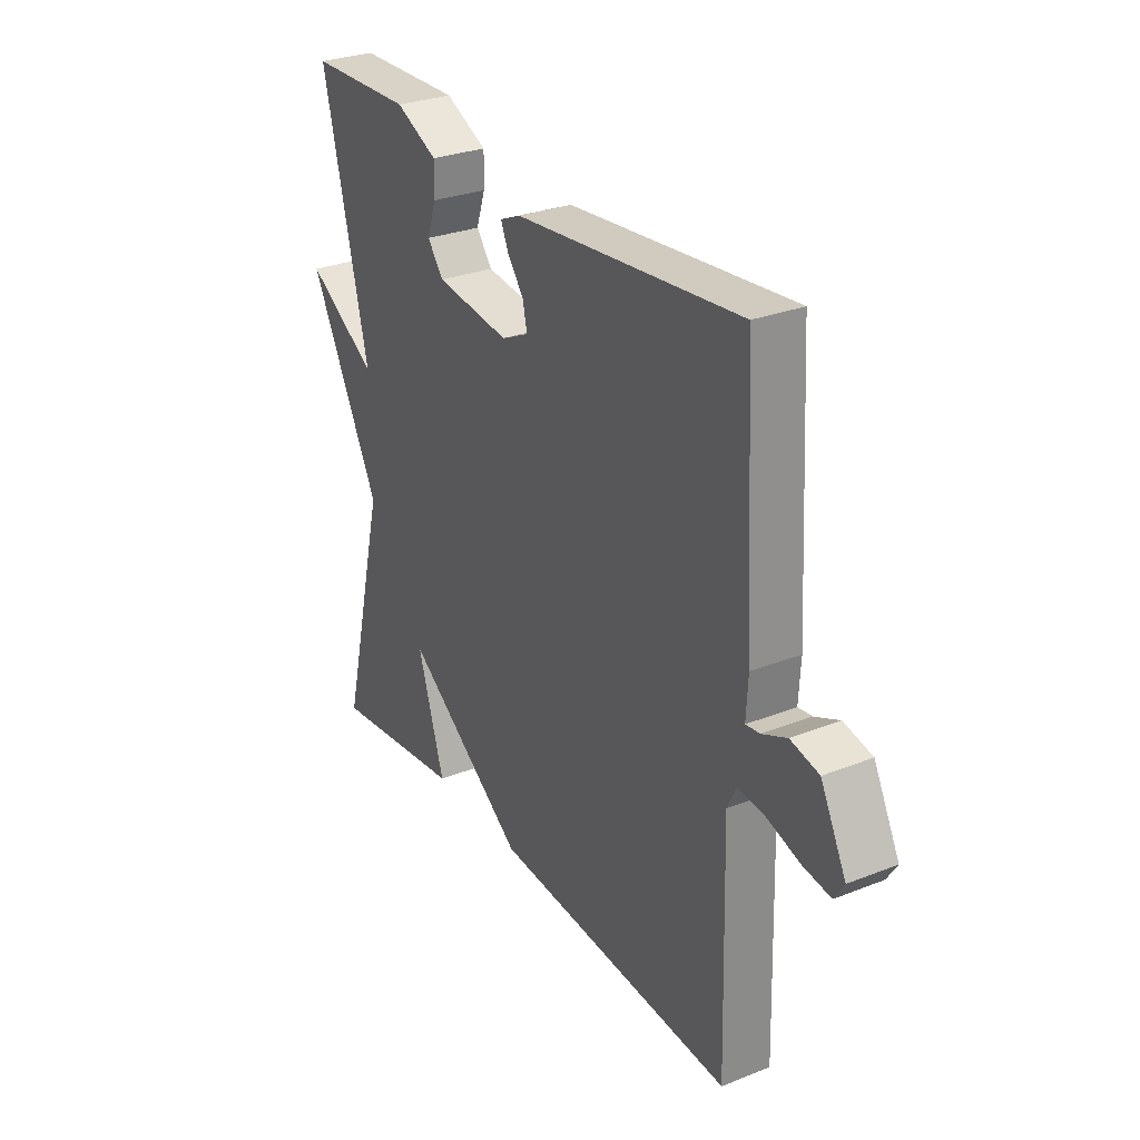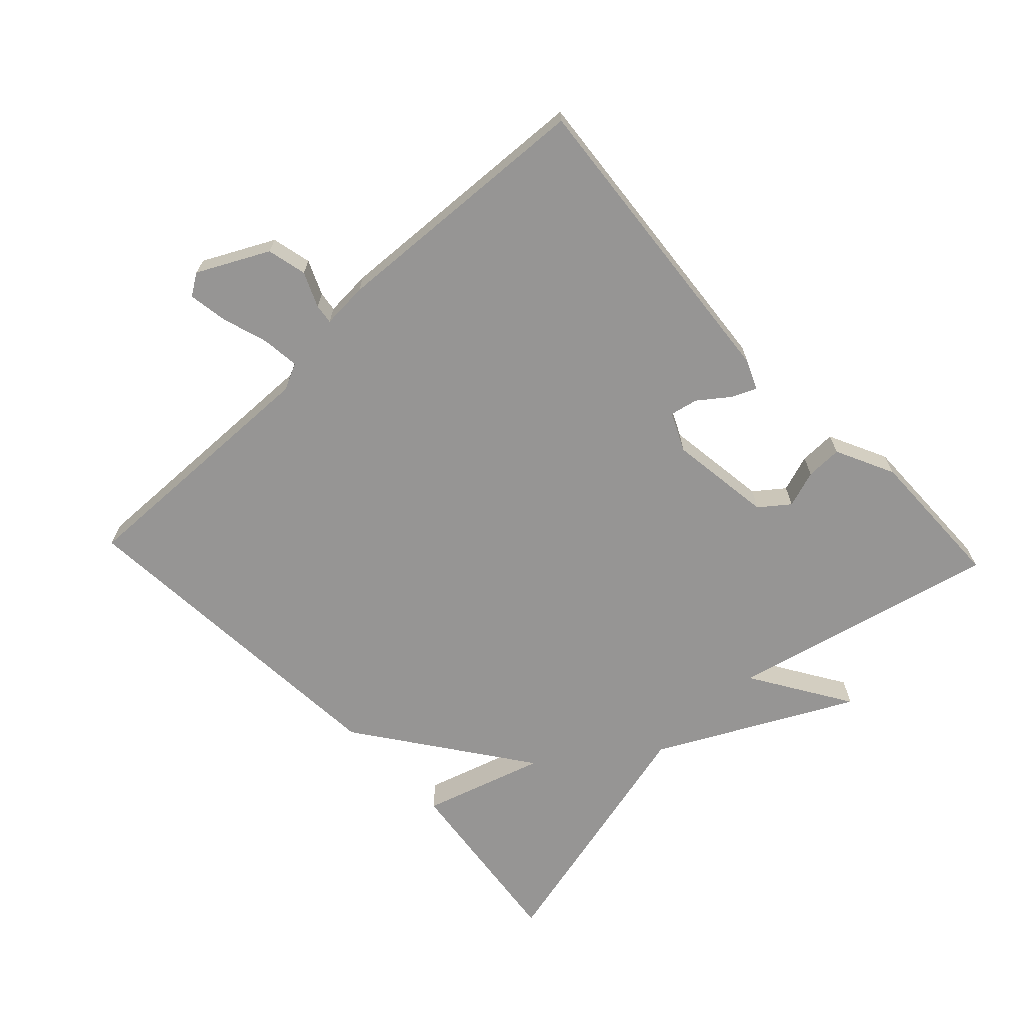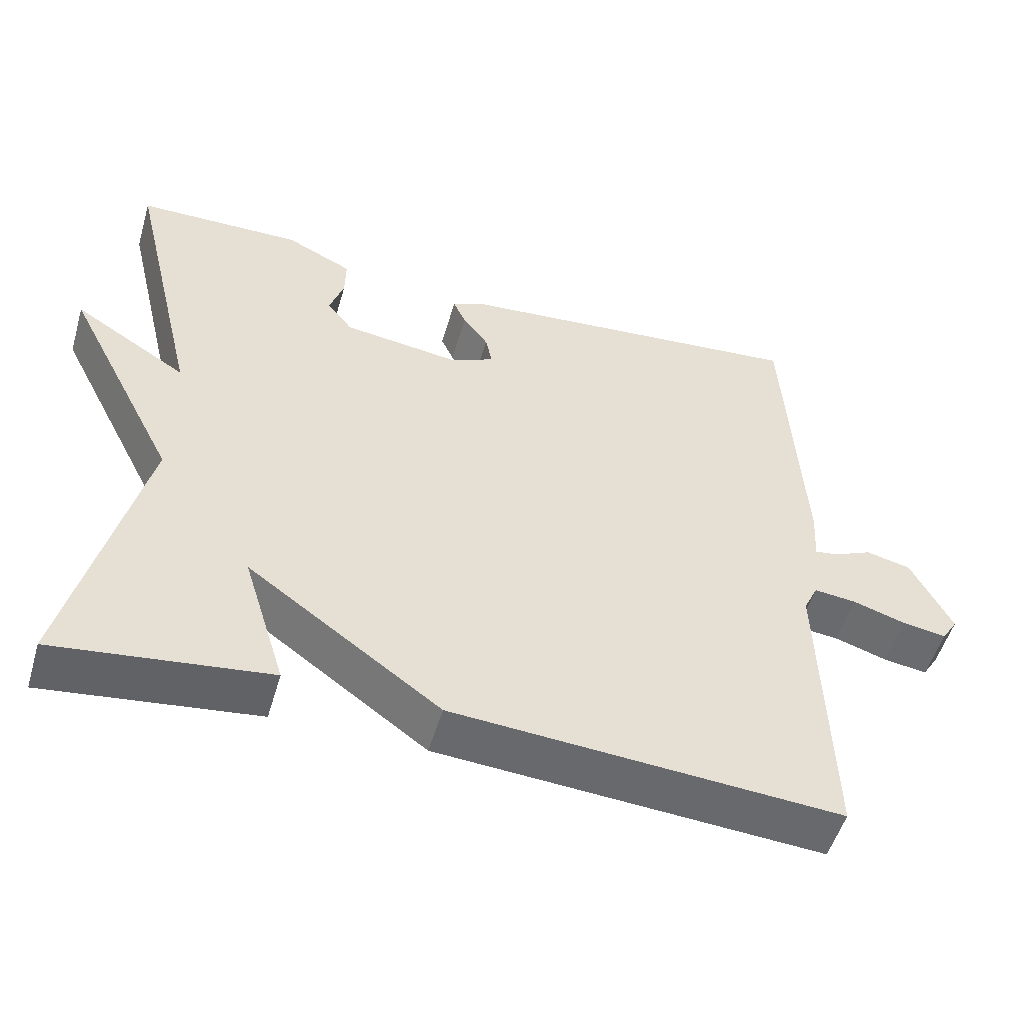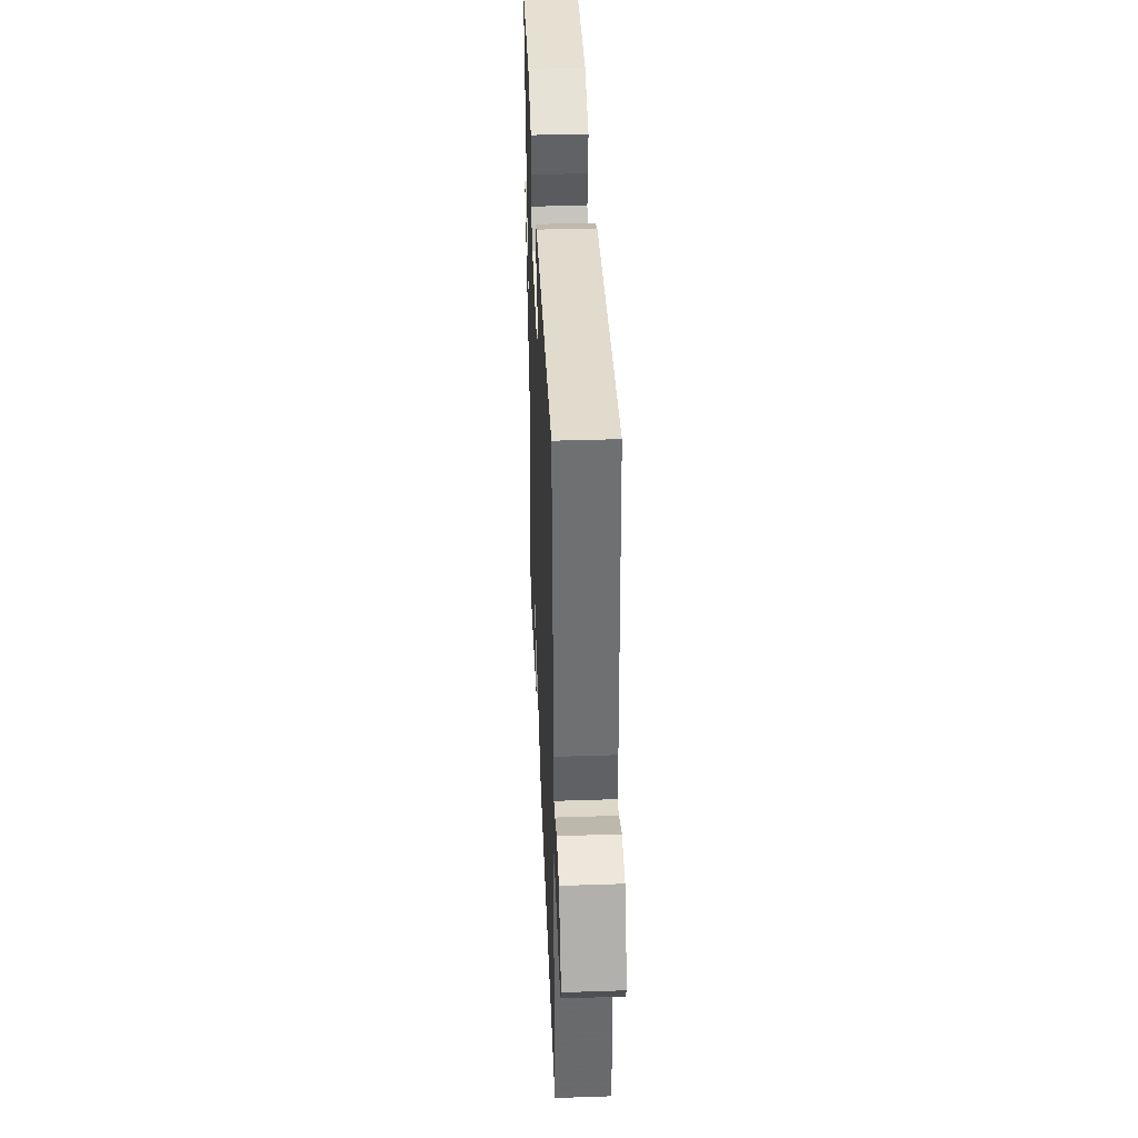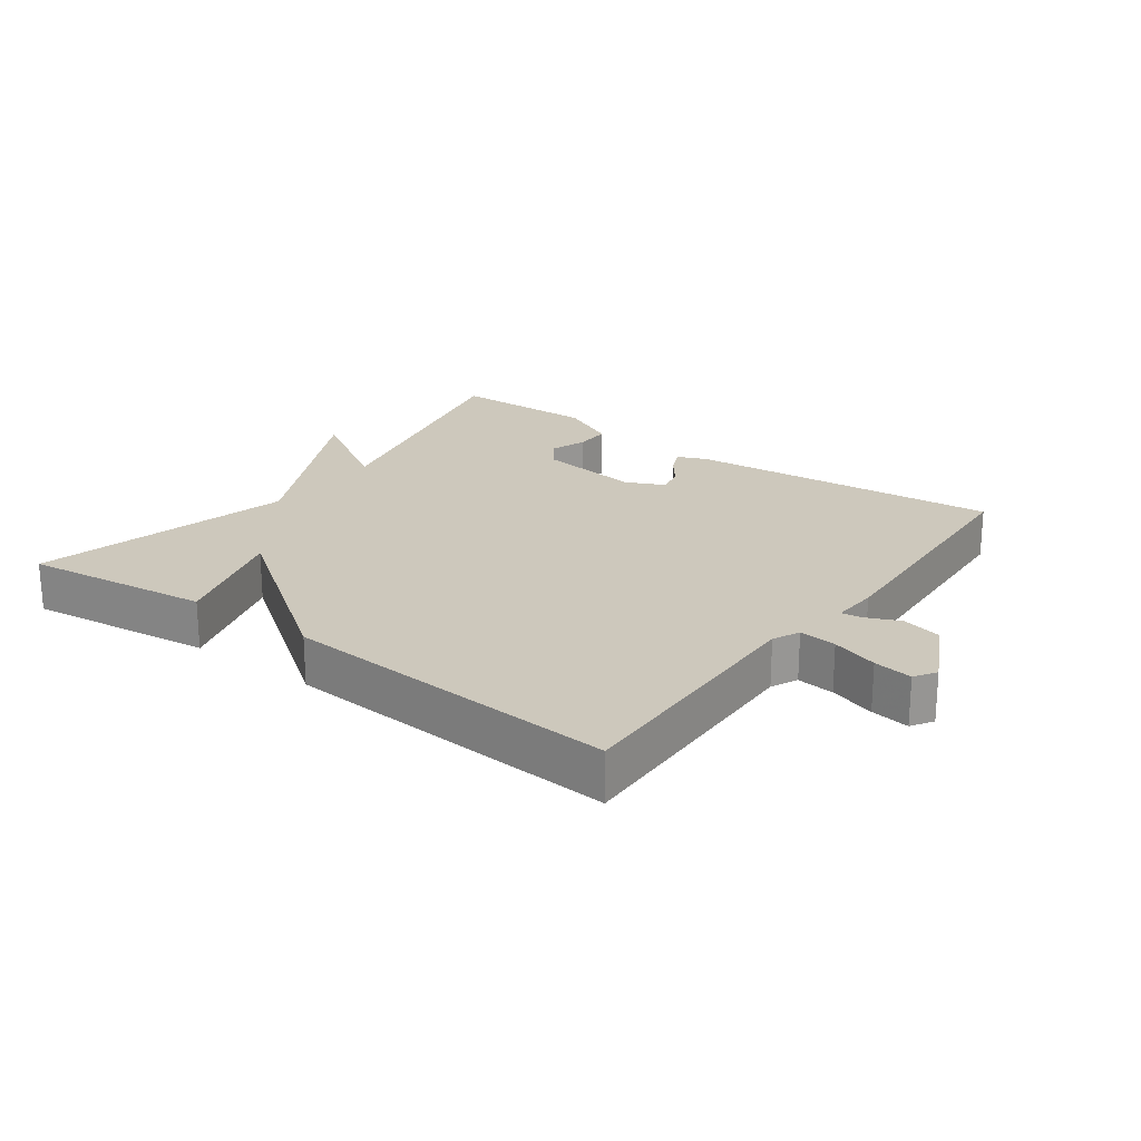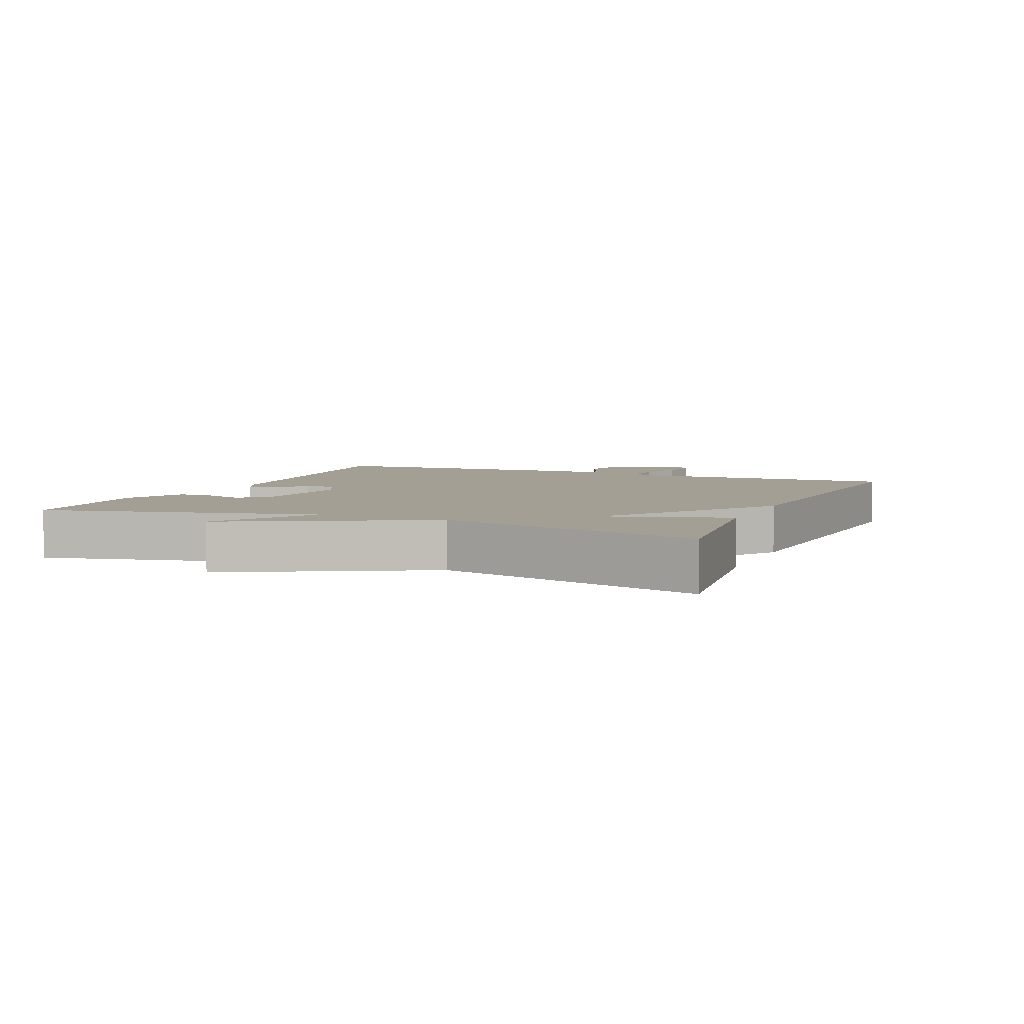
<metadata>
{"format":"obj","ext":"obj","renderer":"f3d","projection":"perspective","resolution":1024,"background":"white","views":[{"elev":28.8,"azim":-120.5,"up":"+Z"},{"elev":-67.5,"azim":-46.6,"up":"+Y"},{"elev":-52.2,"azim":163.7,"up":"+Z"},{"elev":38.6,"azim":-92.4,"up":"+Z"},{"elev":22.1,"azim":-143.7,"up":"+Y"},{"elev":5.4,"azim":113.0,"up":"+Y"}]}
</metadata>
<code>
v -0.5 0.07 0.5
v -0.023 0.07 0.456
v 0.021 0.07 0.437
v 0.004 0.07 0.399
v -0.03 0.07 0.354
v -0.039 0.07 0.312
v 0.019 0.07 0.285
v 0.176 0.07 0.306
v 0.21 0.07 0.35
v 0.191 0.07 0.406
v 0.19 0.07 0.461
v 0.279 0.07 0.504
v 0.5 0.07 0.5
v 0.403 0.07 0.095
v 0.554 0.07 0.189
v 0.403 0.07 -0.105
v 0.5 0.07 -0.5
v 0.216 0.07 -0.465
v 0.273 0.07 -0.281
v 0.016 0.07 -0.465
v -0.5 0.07 -0.5
v -0.489 0.07 -0.103
v -0.508 0.07 -0.063
v -0.565 0.07 -0.069
v -0.635 0.07 -0.091
v -0.694 0.07 -0.1
v -0.715 0.07 -0.067
v -0.661 0.07 0.039
v -0.601 0.07 0.053
v -0.549 0.07 0.03
v -0.519 0.07 0.026
v -0.523 0.07 0.096
v -0.5 0 0.5
v -0.023 0 0.456
v 0.021 0 0.437
v 0.004 0 0.399
v -0.03 0 0.354
v -0.039 0 0.312
v 0.019 0 0.285
v 0.176 0 0.306
v 0.21 0 0.35
v 0.191 0 0.406
v 0.19 0 0.461
v 0.279 0 0.504
v 0.5 0 0.5
v 0.403 0 0.095
v 0.554 0 0.189
v 0.403 0 -0.105
v 0.5 0 -0.5
v 0.216 0 -0.465
v 0.273 0 -0.281
v 0.016 0 -0.465
v -0.5 0 -0.5
v -0.489 0 -0.103
v -0.508 0 -0.063
v -0.565 0 -0.069
v -0.635 0 -0.091
v -0.694 0 -0.1
v -0.715 0 -0.067
v -0.661 0 0.039
v -0.601 0 0.053
v -0.549 0 0.03
v -0.519 0 0.026
v -0.523 0 0.096
f 3 4 5
f 2 3 5
f 1 2 5
f 32 1 5
f 31 32 5
f 28 29 30
f 27 28 30
f 26 27 30
f 25 26 30
f 24 25 30
f 23 24 30 31
f 31 5 6
f 23 31 6
f 22 23 6
f 22 6 7
f 21 22 7
f 20 21 7
f 19 20 7
f 16 17 18 19
f 14 15 16 19
f 12 13 14
f 11 12 14
f 10 11 14
f 9 10 14
f 8 9 14 19
f 7 8 19
f 37 36 35
f 37 35 34
f 37 34 33
f 37 33 64
f 37 64 63
f 62 61 60
f 62 60 59
f 62 59 58
f 62 58 57
f 62 57 56
f 63 62 56 55
f 38 37 63
f 38 63 55
f 38 55 54
f 39 38 54
f 39 54 53
f 39 53 52
f 39 52 51
f 51 50 49 48
f 51 48 47 46
f 46 45 44
f 46 44 43
f 46 43 42
f 46 42 41
f 51 46 41 40
f 51 40 39
f 1 33 34 2
f 2 34 35 3
f 3 35 36 4
f 4 36 37 5
f 5 37 38 6
f 6 38 39 7
f 7 39 40 8
f 8 40 41 9
f 9 41 42 10
f 10 42 43 11
f 11 43 44 12
f 12 44 45 13
f 13 45 46 14
f 14 46 47 15
f 15 47 48 16
f 16 48 49 17
f 17 49 50 18
f 18 50 51 19
f 19 51 52 20
f 20 52 53 21
f 21 53 54 22
f 22 54 55 23
f 23 55 56 24
f 24 56 57 25
f 25 57 58 26
f 26 58 59 27
f 27 59 60 28
f 28 60 61 29
f 29 61 62 30
f 30 62 63 31
f 31 63 64 32
f 32 64 33 1

</code>
